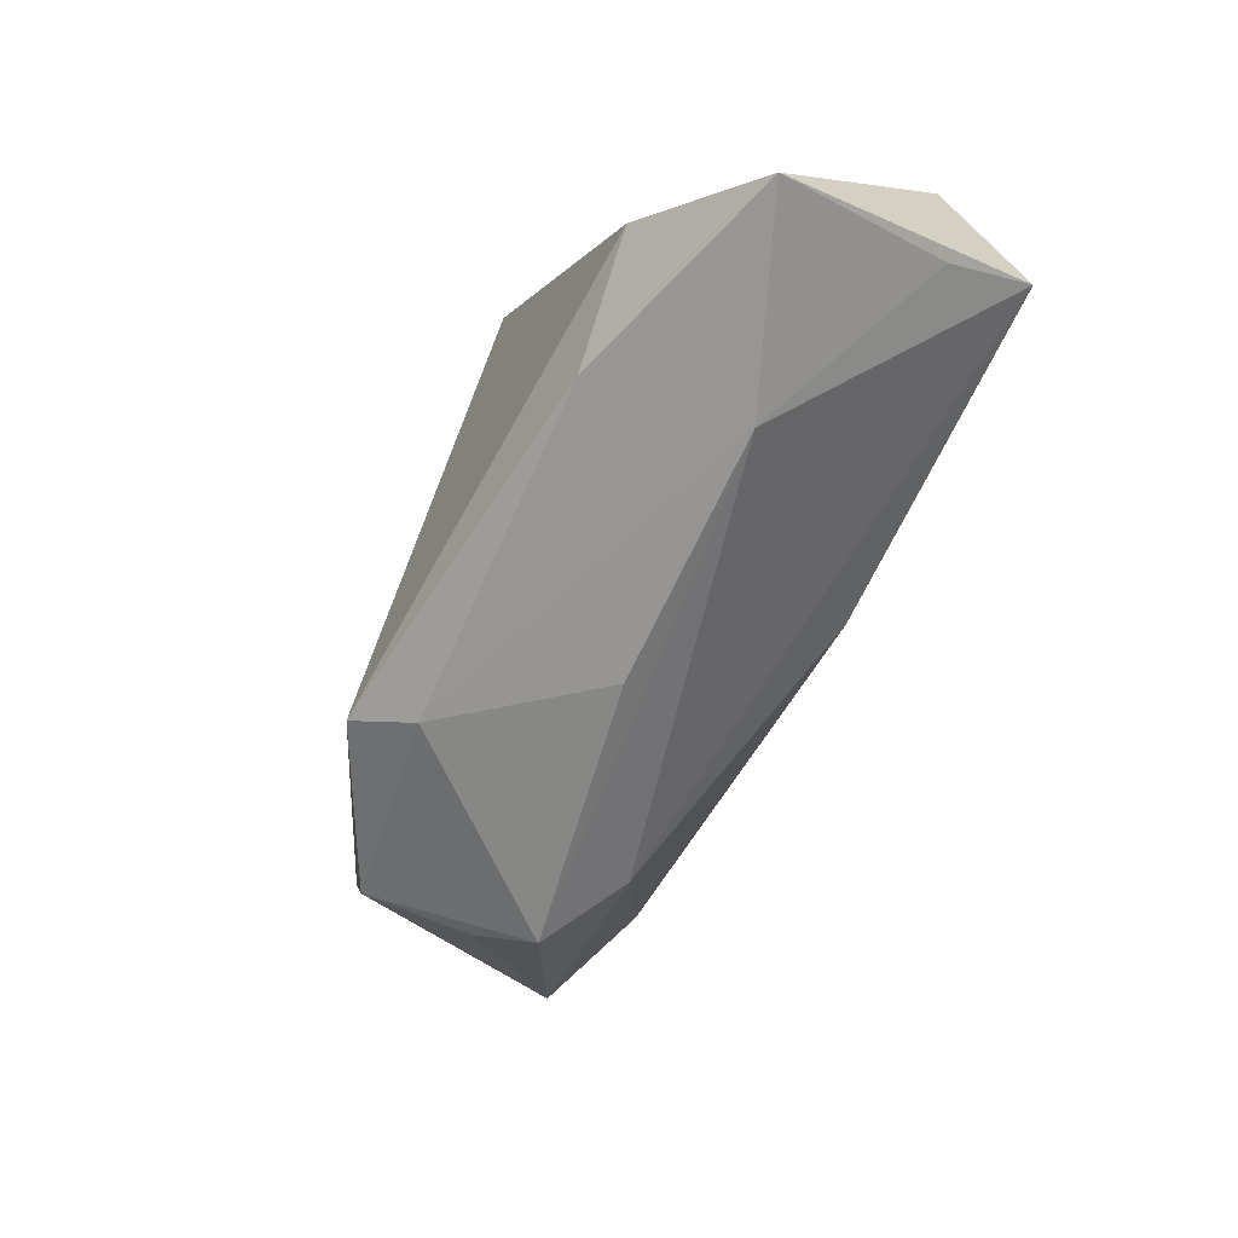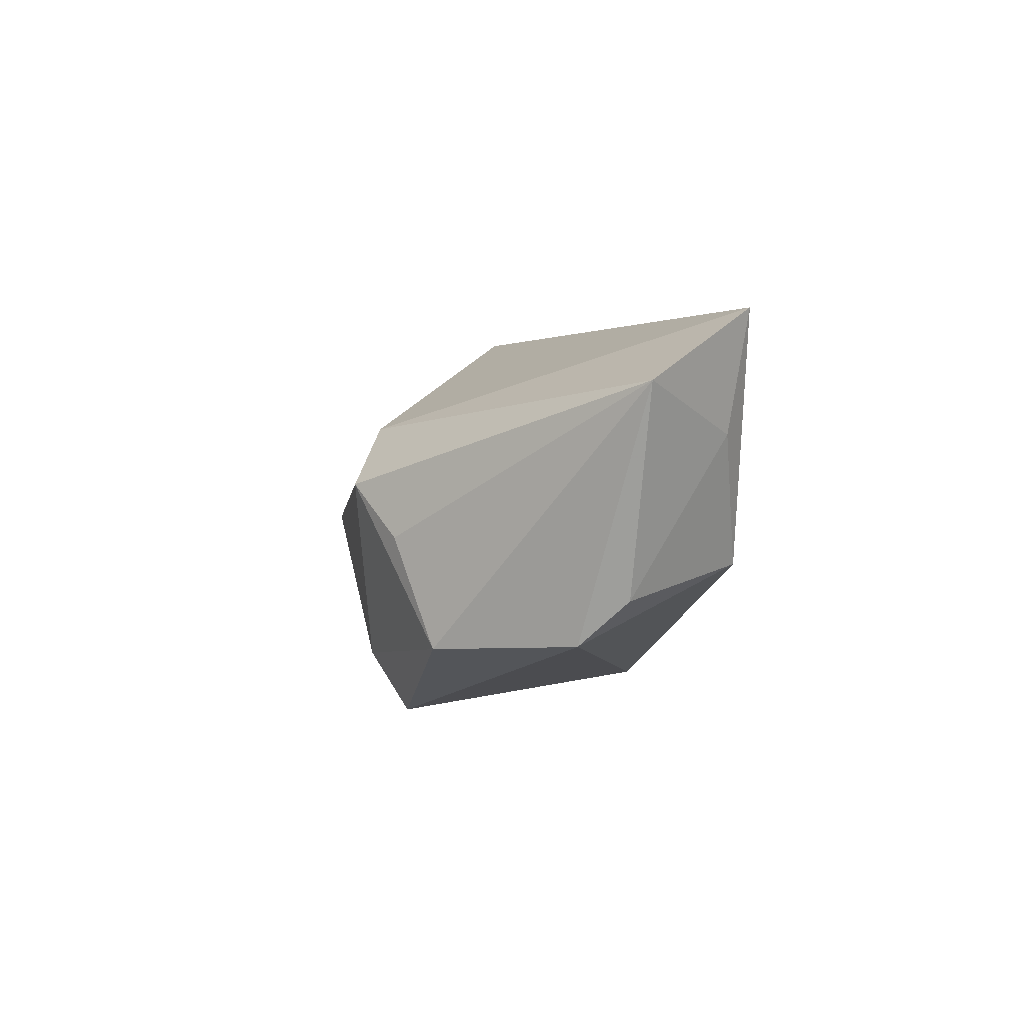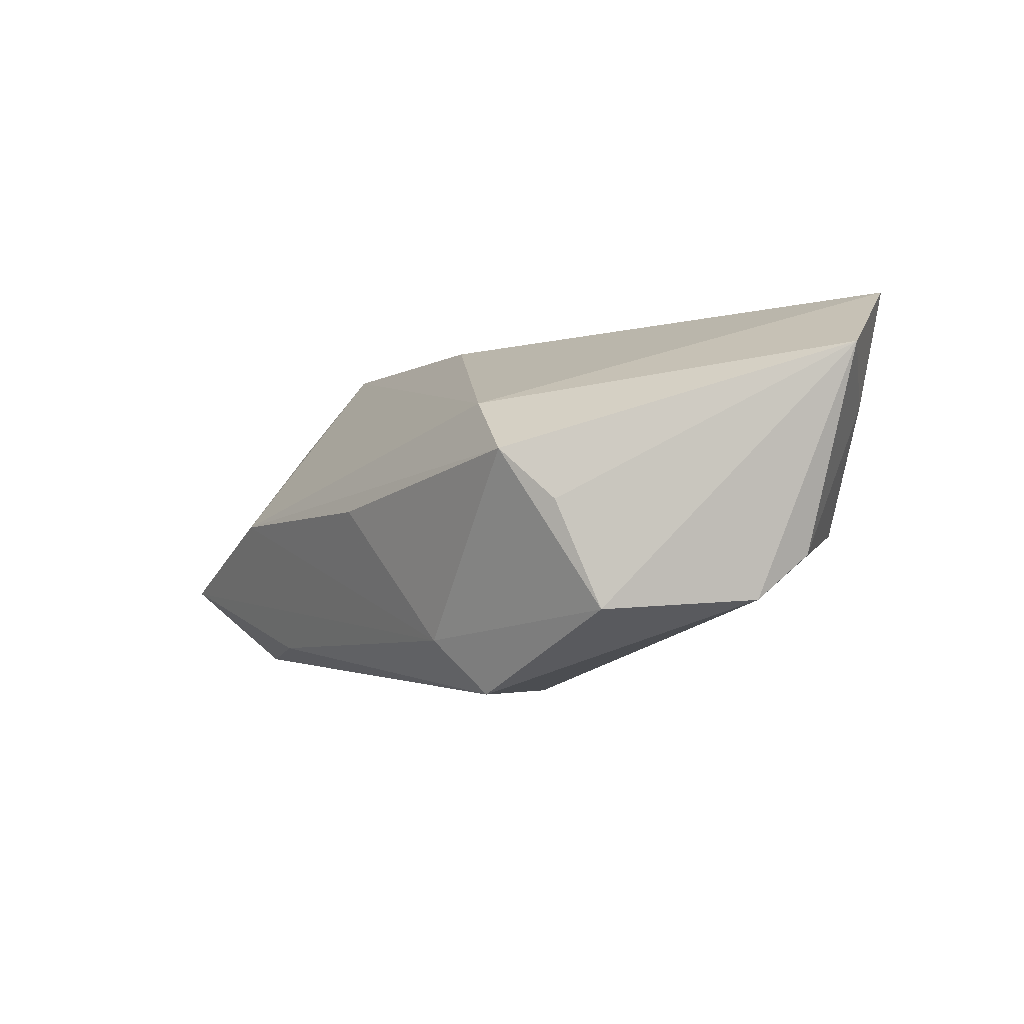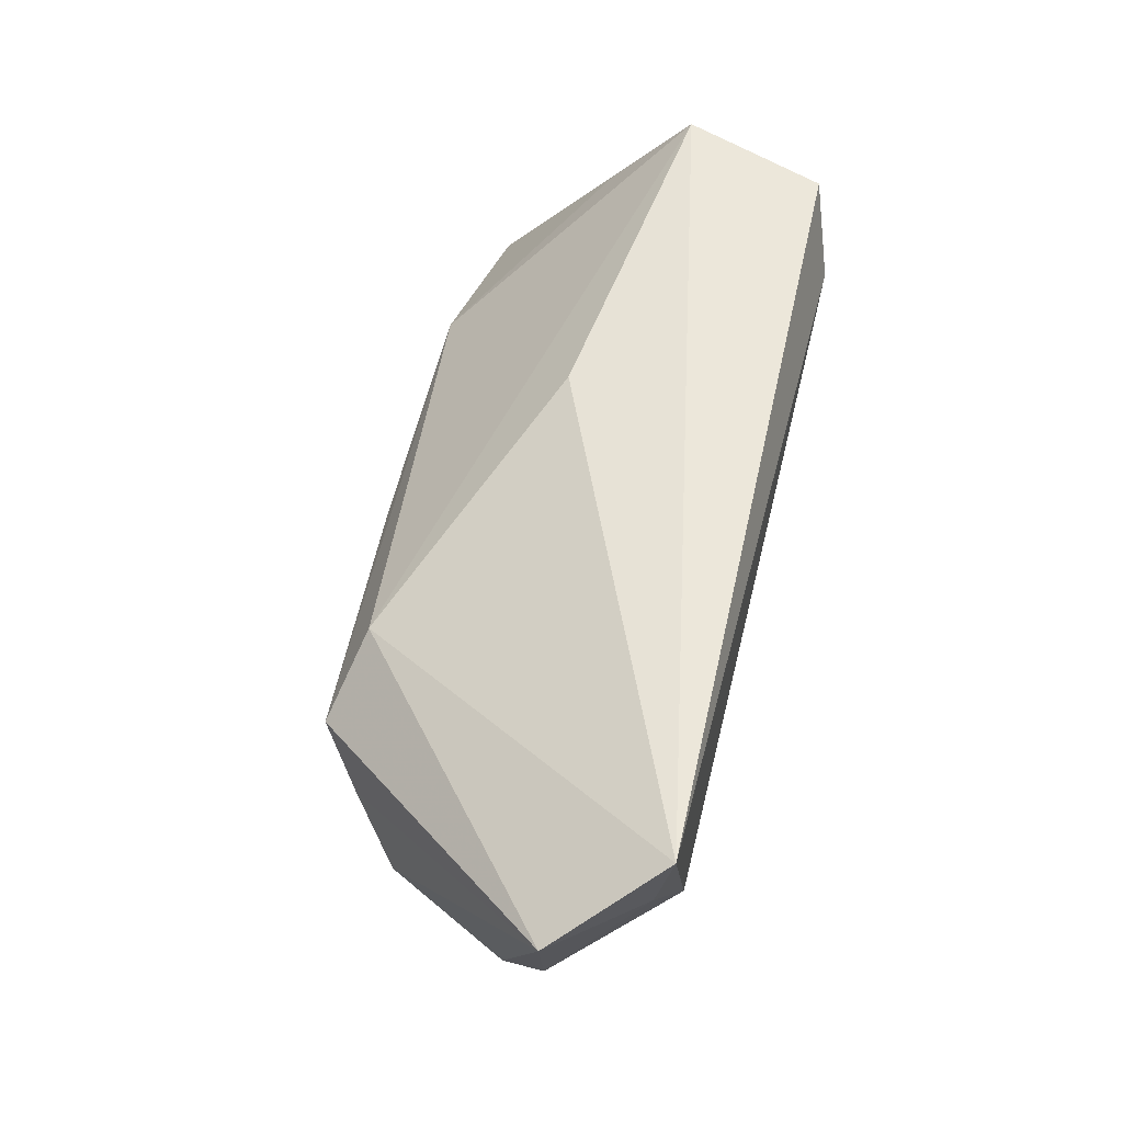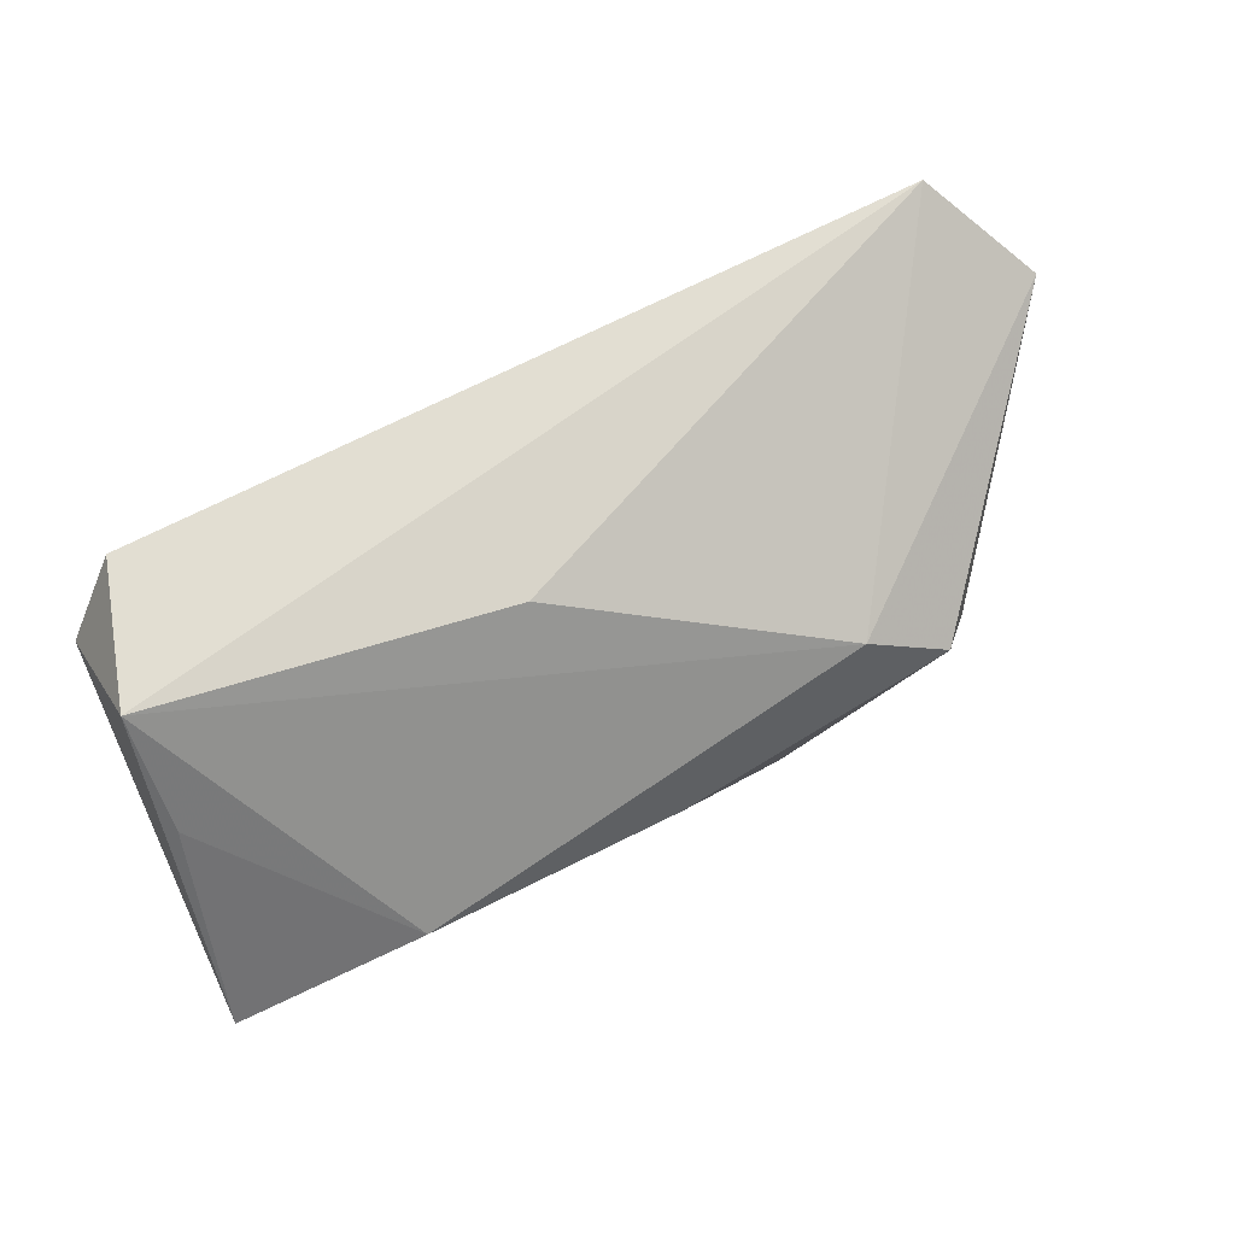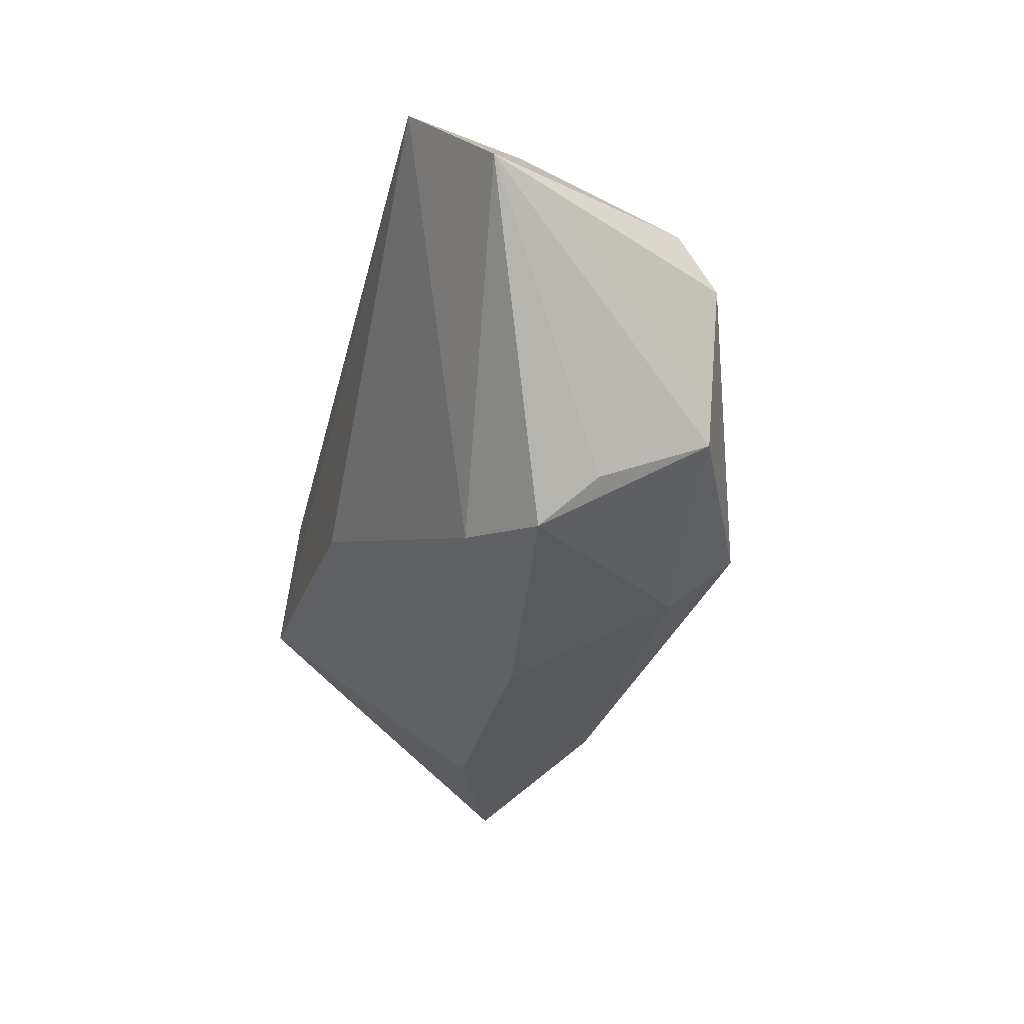
<metadata>
{"format":"obj","ext":"obj","renderer":"f3d","projection":"perspective","resolution":1024,"background":"white","views":[{"elev":-66.3,"azim":65.1,"up":"+Z"},{"elev":2.3,"azim":-92.9,"up":"+Y"},{"elev":-4.5,"azim":-120.7,"up":"+Y"},{"elev":57.0,"azim":-75.7,"up":"+Y"},{"elev":70.8,"azim":155.2,"up":"+Y"},{"elev":-30.5,"azim":-104.0,"up":"+Z"}]}
</metadata>
<code>
v 0.0305 -0.001829 -0.02711
v -0.05009 0.009746 0.01937
v 0.03887 0.01306 0.02155
v 0.04533 0.02253 0.01858
v -0.0007189 -0.001628 -0.02628
v -0.03504 0.003774 -0.02332
v -0.02152 -0.02551 -0.01714
v -0.04001 -0.002408 -0.01854
v 0.001647 -0.01456 0.02008
v -0.04293 -0.01534 -0.01405
v 0.02661 -0.01949 -0.02252
v 0.007369 0.02245 -0.004716
v -0.0612 0.01561 0.009433
v 0.04177 -0.02107 -0.01795
v -0.0162 -0.01877 -0.02174
v 0.05398 -0.01082 -0.02541
v -0.04139 -0.005595 0.02155
v 0.05243 0.01302 0.01481
v 0.05007 0.02405 0.0008362
v -0.02525 0.01043 -0.02046
v 0.0181 -0.02578 0.01569
v -0.05156 -0.01421 0.002205
v 0.05009 0.01195 -0.009144
v -0.05372 -0.008892 0.007893
v -0.05189 0.02405 0.02155
f 21 14 18
f 25 20 13
f 2 25 13
f 3 21 18
f 20 19 1
f 20 25 12
f 12 19 20
f 25 19 12
f 17 3 25
f 25 2 17
f 17 22 21
f 4 19 25
f 25 3 4
f 18 19 4
f 4 3 18
f 23 1 19
f 20 1 6
f 13 20 6
f 6 8 13
f 14 11 16
f 1 23 16
f 18 14 16
f 16 19 18
f 16 23 19
f 8 6 10
f 13 8 10
f 10 22 13
f 21 3 9
f 9 17 21
f 3 17 9
f 13 22 24
f 22 17 24
f 24 2 13
f 24 17 2
f 5 6 1
f 15 10 6
f 6 5 15
f 15 5 1
f 1 16 15
f 15 16 11
f 7 11 14
f 7 15 11
f 14 21 7
f 10 15 7
f 21 22 7
f 22 10 7

</code>
